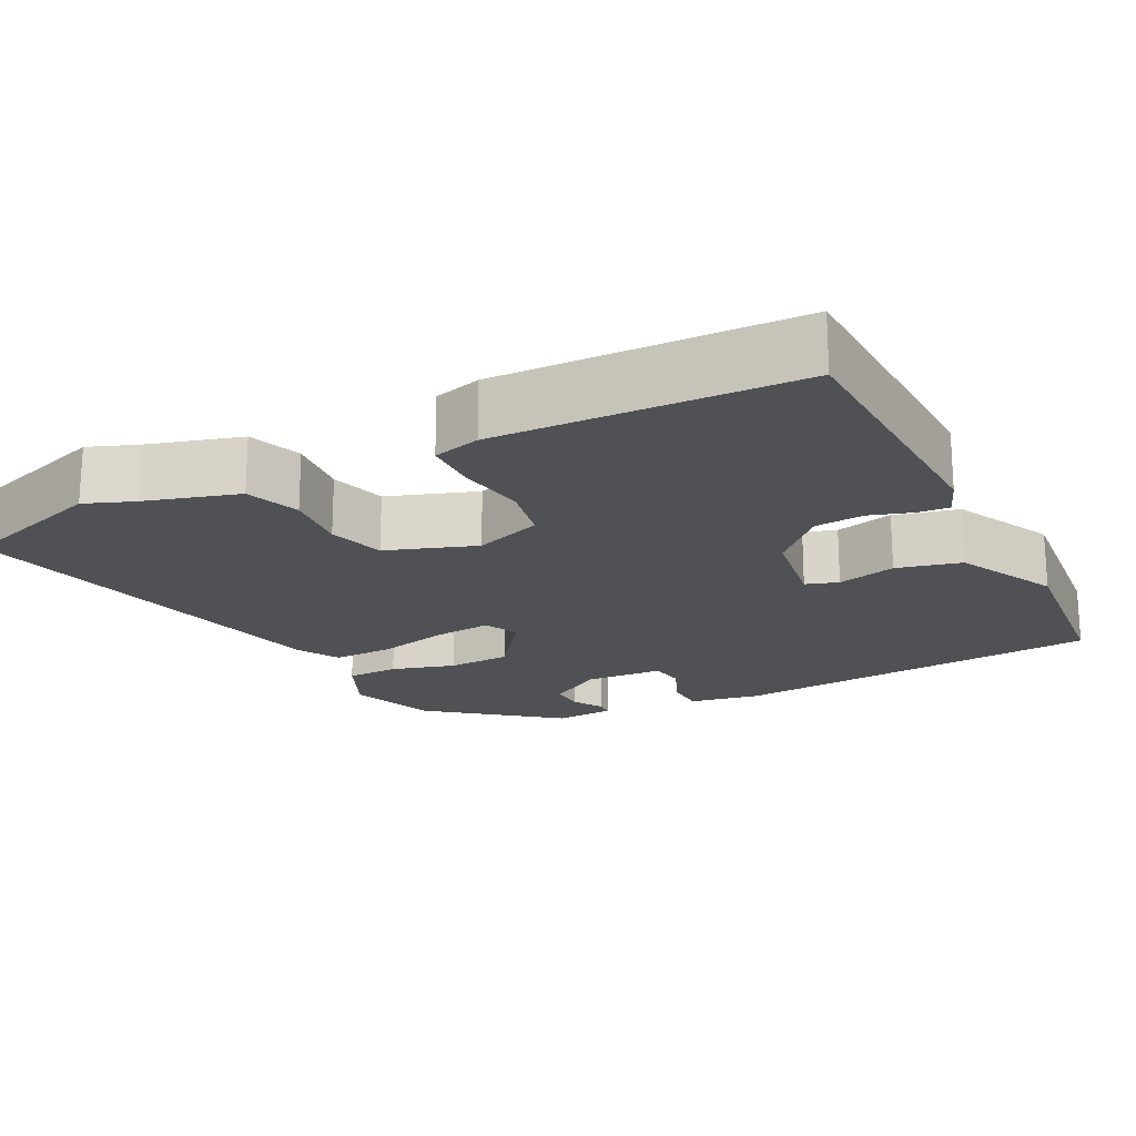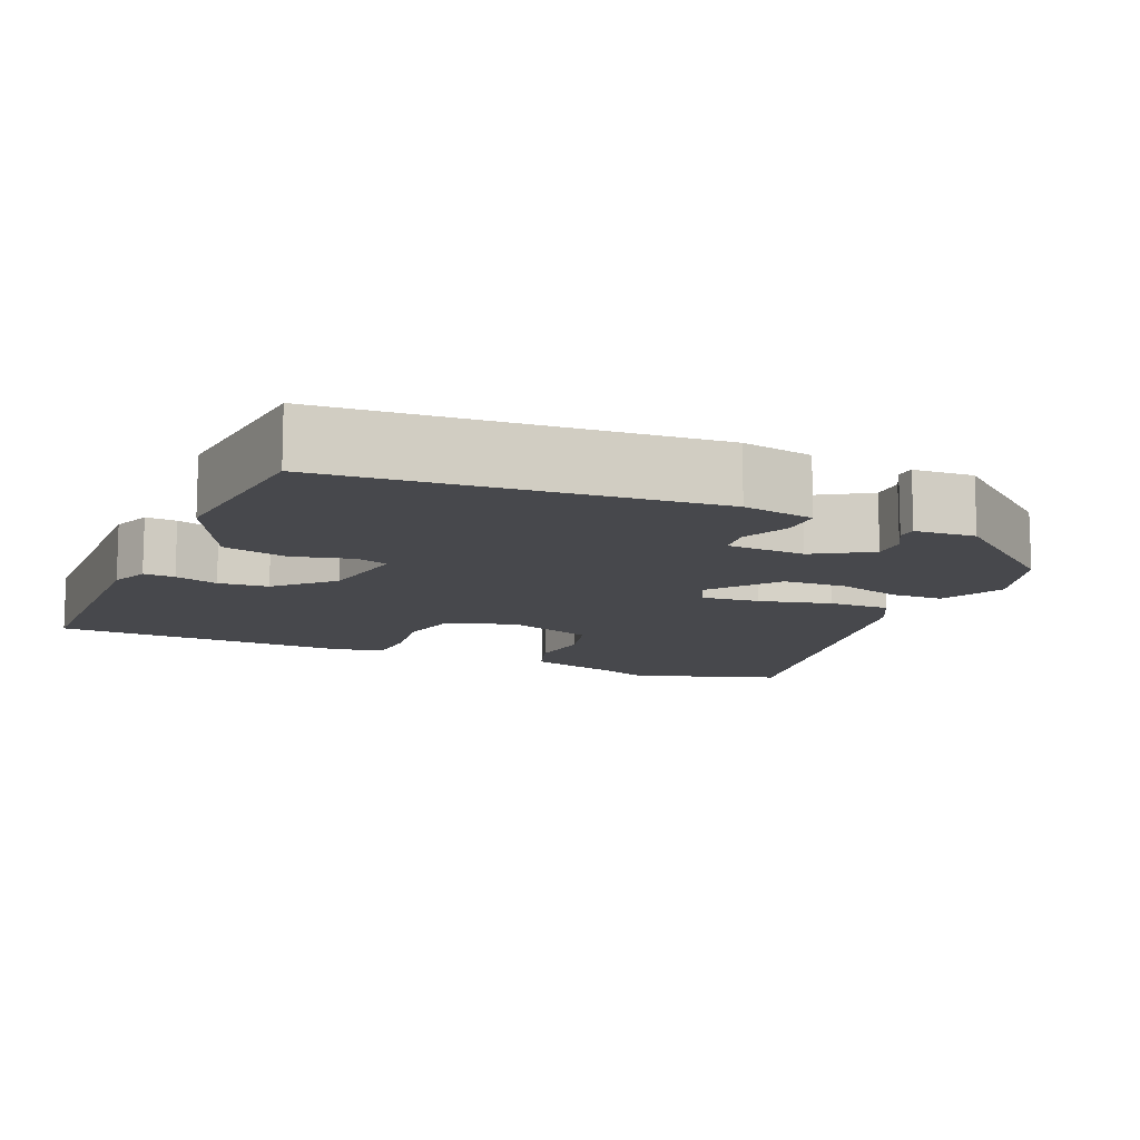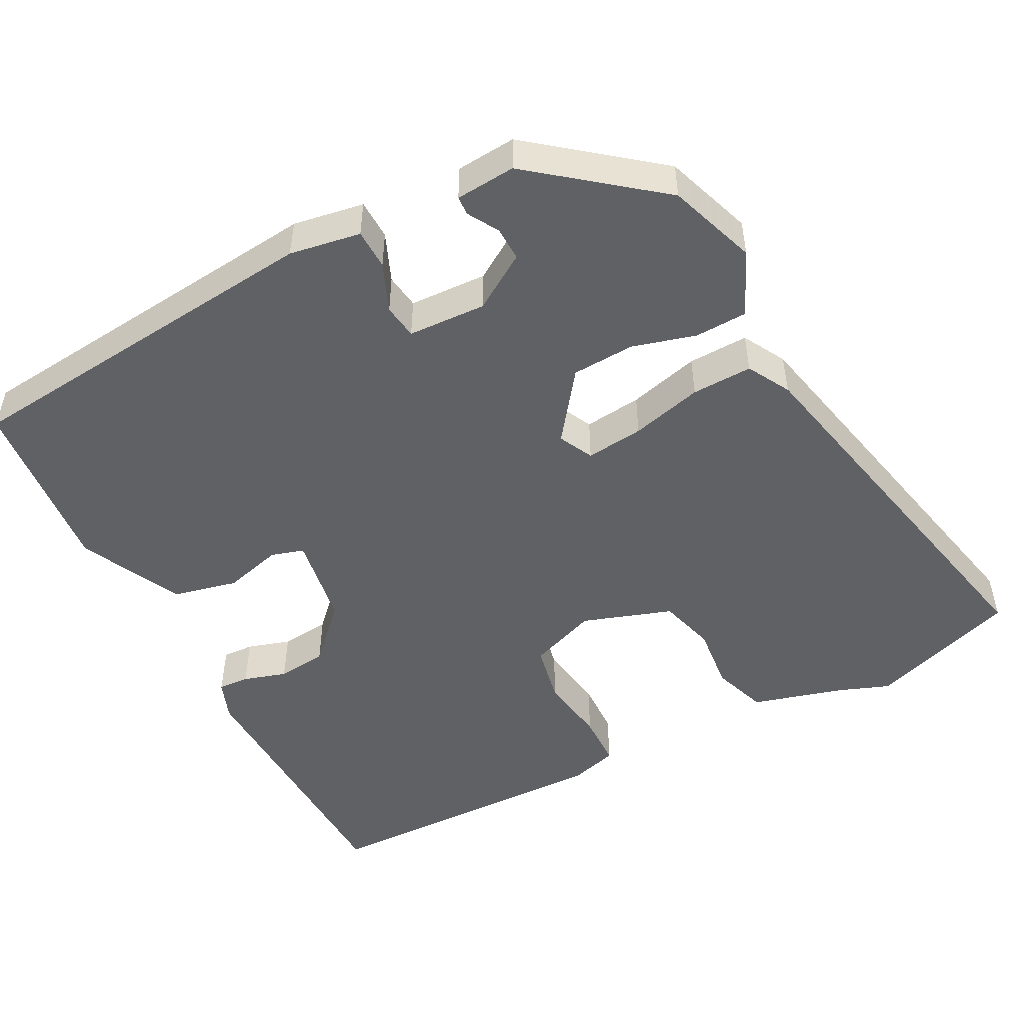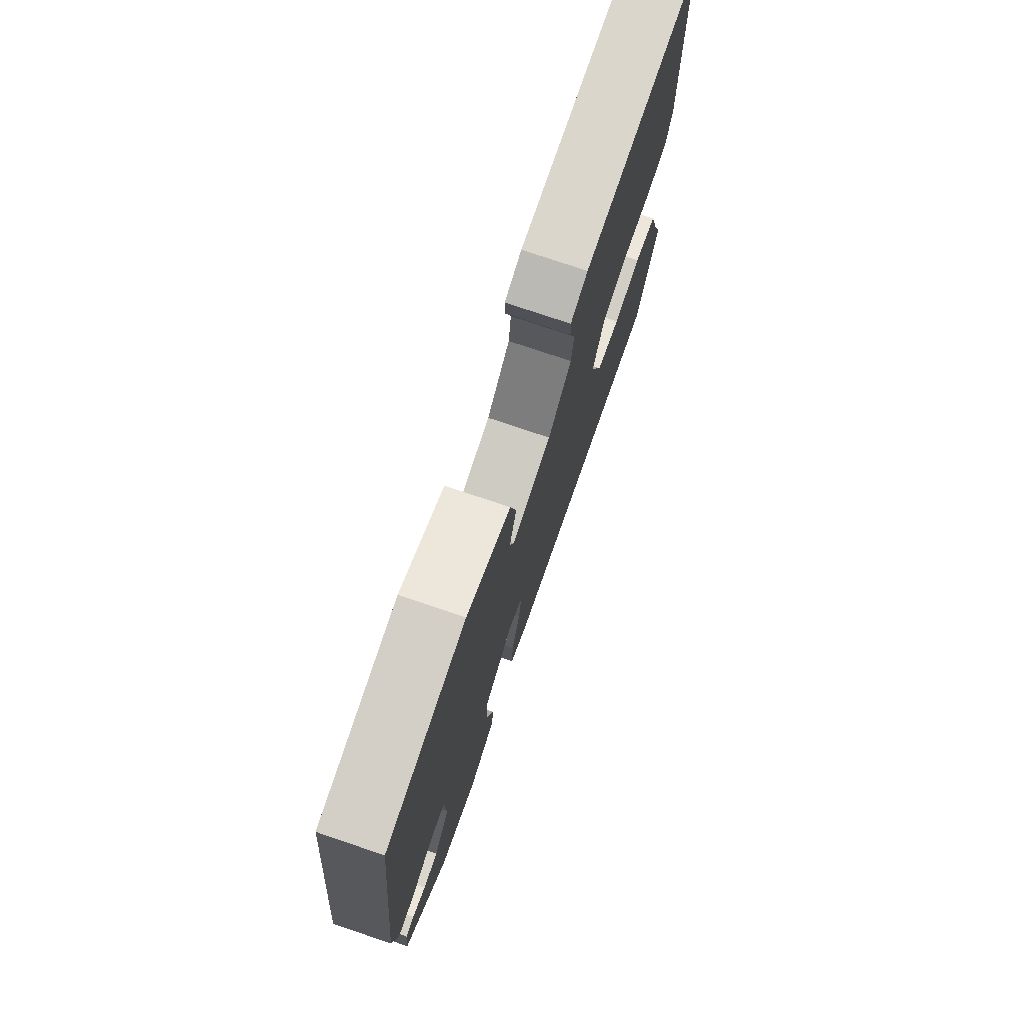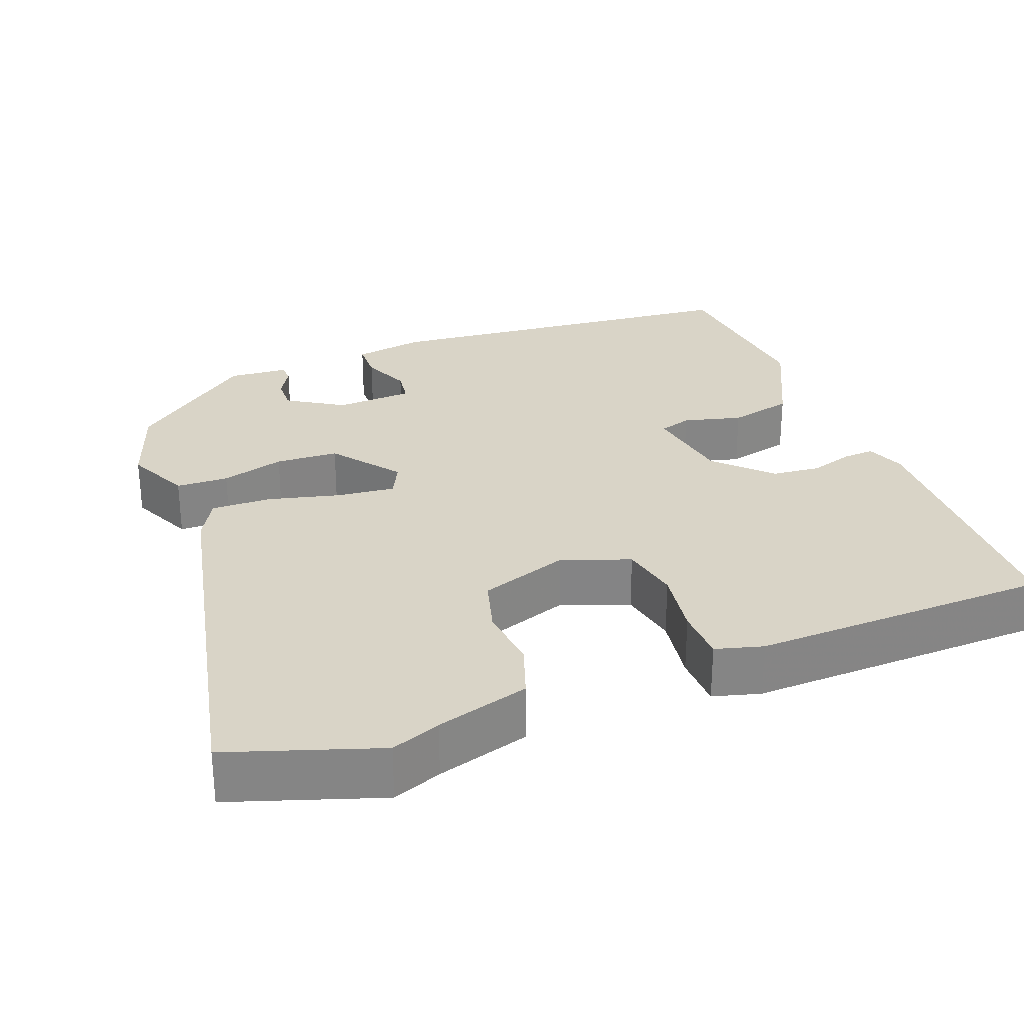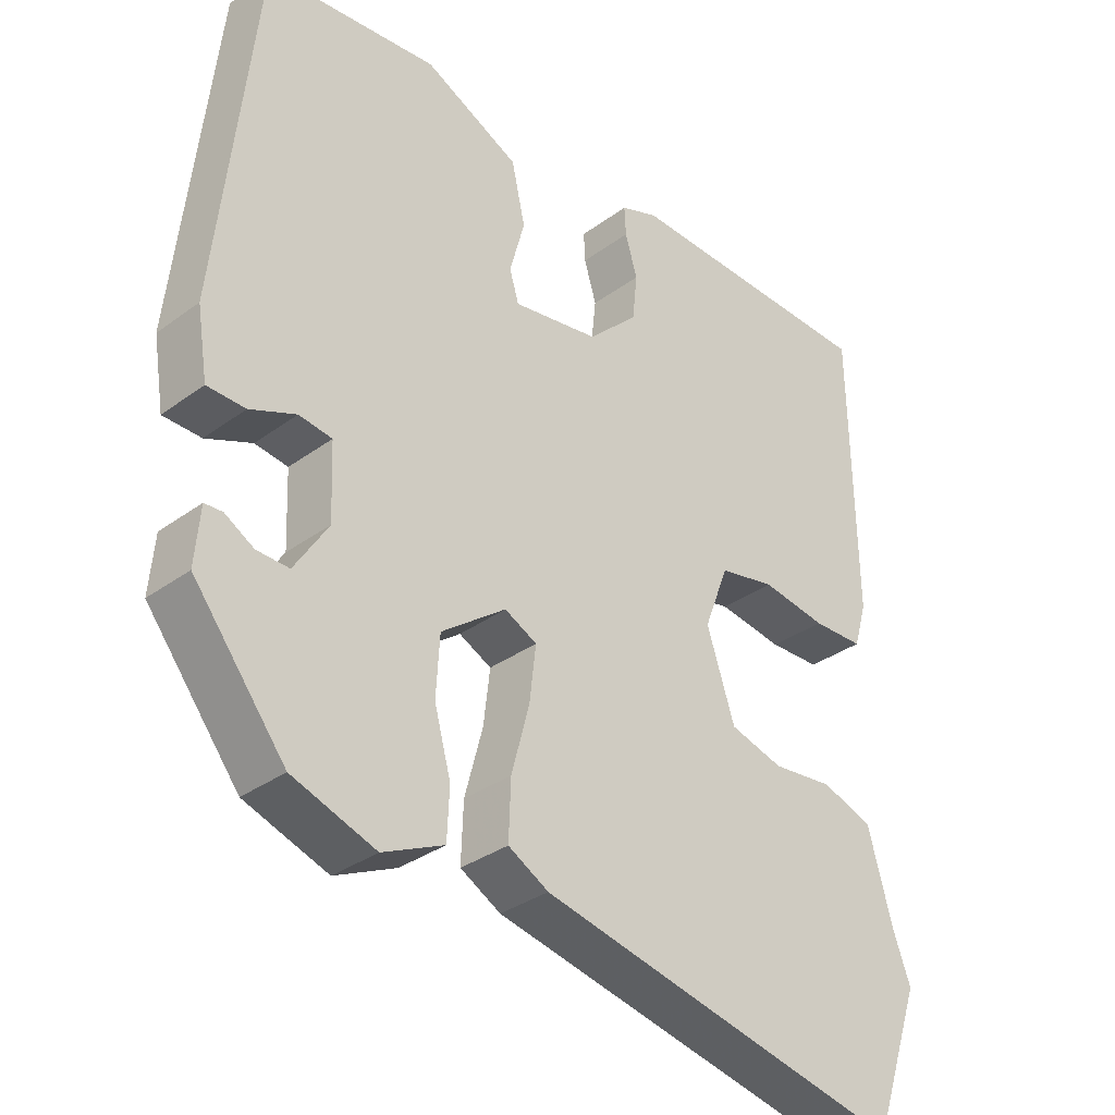
<metadata>
{"format":"obj","ext":"obj","renderer":"f3d","projection":"perspective","resolution":1024,"background":"white","views":[{"elev":-19.5,"azim":-63.7,"up":"+Y"},{"elev":-11.6,"azim":65.4,"up":"+Y"},{"elev":-50.0,"azim":117.1,"up":"+Y"},{"elev":76.3,"azim":108.7,"up":"+Z"},{"elev":28.6,"azim":-111.7,"up":"+Y"},{"elev":-32.9,"azim":135.3,"up":"+Z"}]}
</metadata>
<code>
v 0.477 0.07 0.501
v 0.53 0.07 0.009
v 0.515 0.07 -0.085
v 0.462 0.07 -0.087
v 0.398 0.07 -0.061
v 0.352 0.07 -0.068
v 0.348 0.07 -0.171
v 0.395 0.07 -0.244
v 0.44 0.07 -0.242
v 0.48 0.07 -0.218
v 0.505 0.07 -0.219
v 0.512 0.07 -0.298
v 0.384 0.07 -0.463
v 0.268 0.07 -0.505
v 0.183 0.07 -0.467
v 0.18 0.07 -0.398
v 0.203 0.07 -0.314
v 0.198 0.07 -0.231
v 0.108 0.07 -0.165
v 0.063 0.07 -0.188
v 0.072 0.07 -0.264
v 0.097 0.07 -0.358
v 0.1 0.07 -0.438
v 0.044 0.07 -0.47
v -0.469 0.07 -0.588
v -0.537 0.07 -0.393
v -0.513 0.07 -0.328
v -0.479 0.07 -0.205
v -0.408 0.07 -0.179
v -0.323 0.07 -0.187
v -0.249 0.07 -0.165
v -0.21 0.07 -0.047
v -0.244 0.07 0.042
v -0.322 0.07 0.057
v -0.412 0.07 0.042
v -0.483 0.07 0.043
v -0.501 0.07 0.105
v -0.495 0.07 0.5
v -0.136 0.07 0.516
v -0.084 0.07 0.497
v -0.086 0.07 0.456
v -0.103 0.07 0.399
v -0.096 0.07 0.334
v -0.026 0.07 0.267
v 0.094 0.07 0.249
v 0.107 0.07 0.292
v 0.086 0.07 0.369
v 0.105 0.07 0.454
v 0.238 0.07 0.521
v 0.477 0 0.501
v 0.53 0 0.009
v 0.515 0 -0.085
v 0.462 0 -0.087
v 0.398 0 -0.061
v 0.352 0 -0.068
v 0.348 0 -0.171
v 0.395 0 -0.244
v 0.44 0 -0.242
v 0.48 0 -0.218
v 0.505 0 -0.219
v 0.512 0 -0.298
v 0.384 0 -0.463
v 0.268 0 -0.505
v 0.183 0 -0.467
v 0.18 0 -0.398
v 0.203 0 -0.314
v 0.198 0 -0.231
v 0.108 0 -0.165
v 0.063 0 -0.188
v 0.072 0 -0.264
v 0.097 0 -0.358
v 0.1 0 -0.438
v 0.044 0 -0.47
v -0.469 0 -0.588
v -0.537 0 -0.393
v -0.513 0 -0.328
v -0.479 0 -0.205
v -0.408 0 -0.179
v -0.323 0 -0.187
v -0.249 0 -0.165
v -0.21 0 -0.047
v -0.244 0 0.042
v -0.322 0 0.057
v -0.412 0 0.042
v -0.483 0 0.043
v -0.501 0 0.105
v -0.495 0 0.5
v -0.136 0 0.516
v -0.084 0 0.497
v -0.086 0 0.456
v -0.103 0 0.399
v -0.096 0 0.334
v -0.026 0 0.267
v 0.094 0 0.249
v 0.107 0 0.292
v 0.086 0 0.369
v 0.105 0 0.454
v 0.238 0 0.521
f 46 47 48 49
f 45 46 49 1
f 39 40 41 42
f 39 42 43
f 38 39 43
f 37 38 43 44
f 34 35 36 37
f 33 34 37 44
f 27 28 29 30
f 27 30 31
f 26 27 31
f 25 26 31
f 24 25 31
f 21 22 23 24
f 20 21 24 31
f 19 20 31 32
f 14 15 16 17
f 14 17 18
f 13 14 18
f 12 13 18
f 9 10 11 12
f 8 9 12
f 8 12 18 19
f 2 3 4 5
f 45 1 2 5
f 45 5 6
f 44 45 6 7
f 19 32 33 44
f 7 8 19 44
f 98 97 96 95
f 50 98 95 94
f 91 90 89 88
f 92 91 88
f 92 88 87
f 93 92 87 86
f 86 85 84 83
f 93 86 83 82
f 79 78 77 76
f 80 79 76
f 80 76 75
f 80 75 74
f 80 74 73
f 73 72 71 70
f 80 73 70 69
f 81 80 69 68
f 66 65 64 63
f 67 66 63
f 67 63 62
f 67 62 61
f 61 60 59 58
f 61 58 57
f 68 67 61 57
f 54 53 52 51
f 54 51 50 94
f 55 54 94
f 56 55 94 93
f 93 82 81 68
f 93 68 57 56
f 1 50 51 2
f 2 51 52 3
f 3 52 53 4
f 4 53 54 5
f 5 54 55 6
f 6 55 56 7
f 7 56 57 8
f 8 57 58 9
f 9 58 59 10
f 10 59 60 11
f 11 60 61 12
f 12 61 62 13
f 13 62 63 14
f 14 63 64 15
f 15 64 65 16
f 16 65 66 17
f 17 66 67 18
f 18 67 68 19
f 19 68 69 20
f 20 69 70 21
f 21 70 71 22
f 22 71 72 23
f 23 72 73 24
f 24 73 74 25
f 25 74 75 26
f 26 75 76 27
f 27 76 77 28
f 28 77 78 29
f 29 78 79 30
f 30 79 80 31
f 31 80 81 32
f 32 81 82 33
f 33 82 83 34
f 34 83 84 35
f 35 84 85 36
f 36 85 86 37
f 37 86 87 38
f 38 87 88 39
f 39 88 89 40
f 40 89 90 41
f 41 90 91 42
f 42 91 92 43
f 43 92 93 44
f 44 93 94 45
f 45 94 95 46
f 46 95 96 47
f 47 96 97 48
f 48 97 98 49
f 49 98 50 1

</code>
